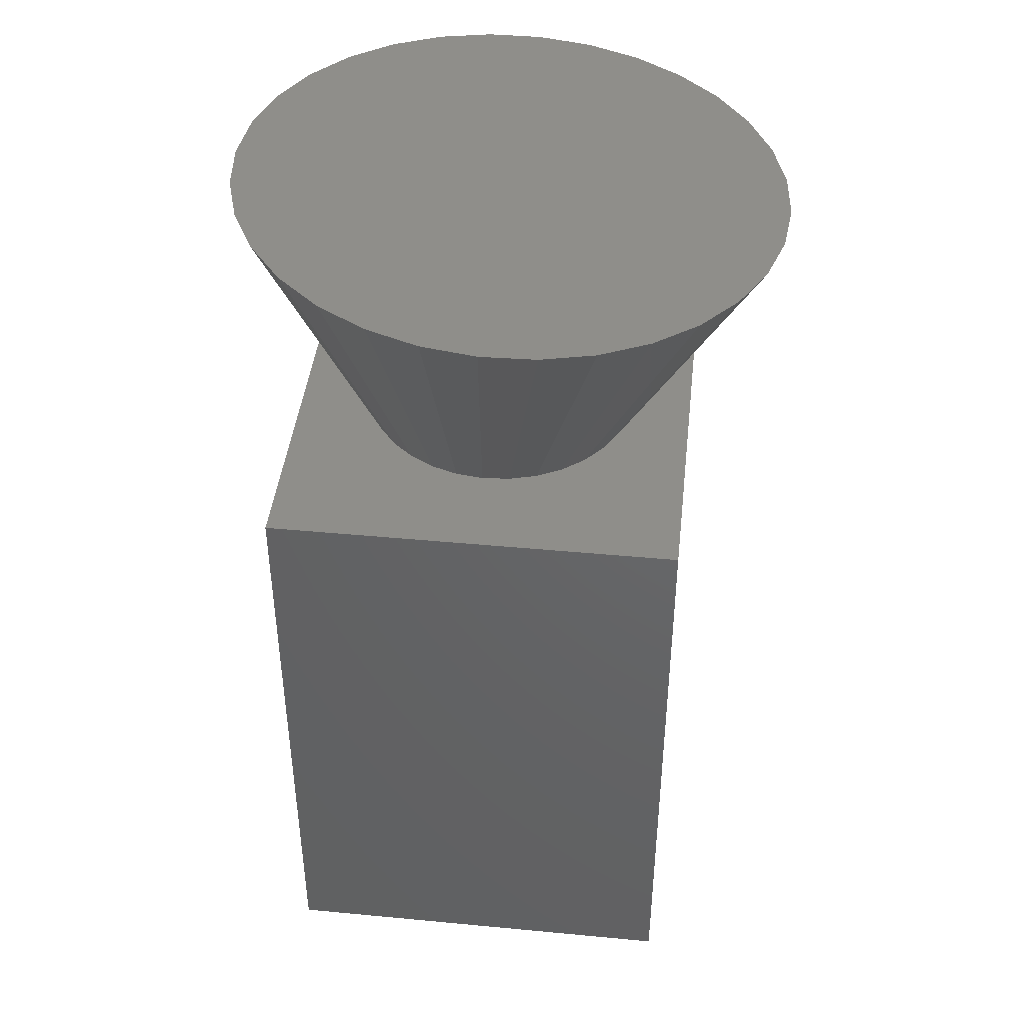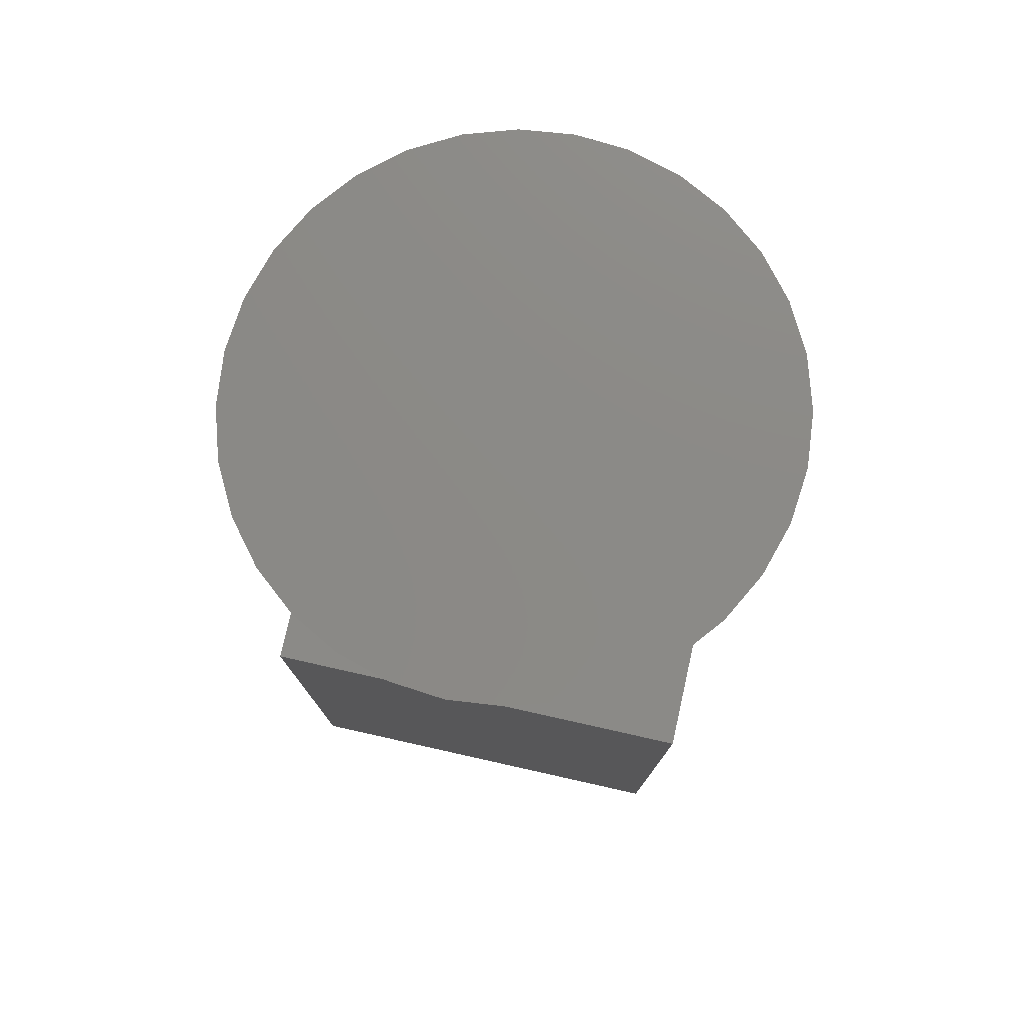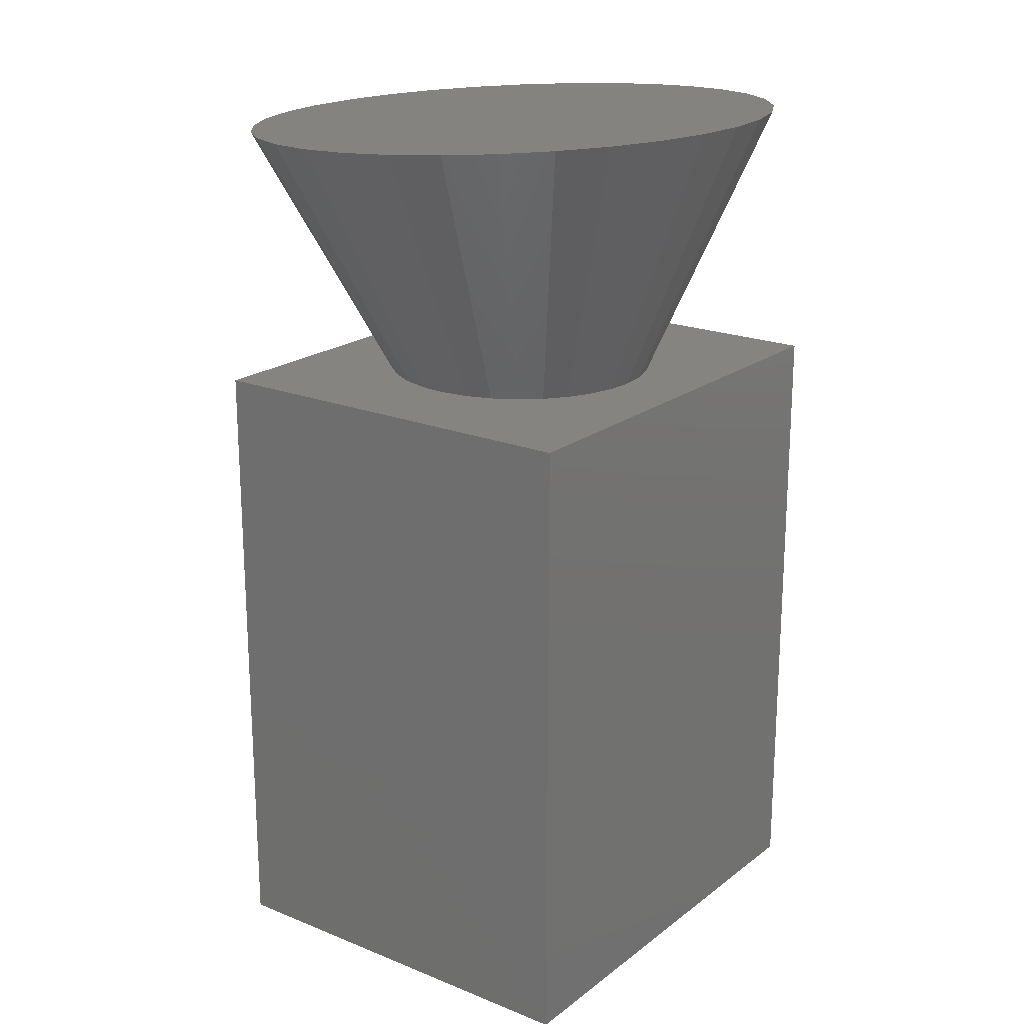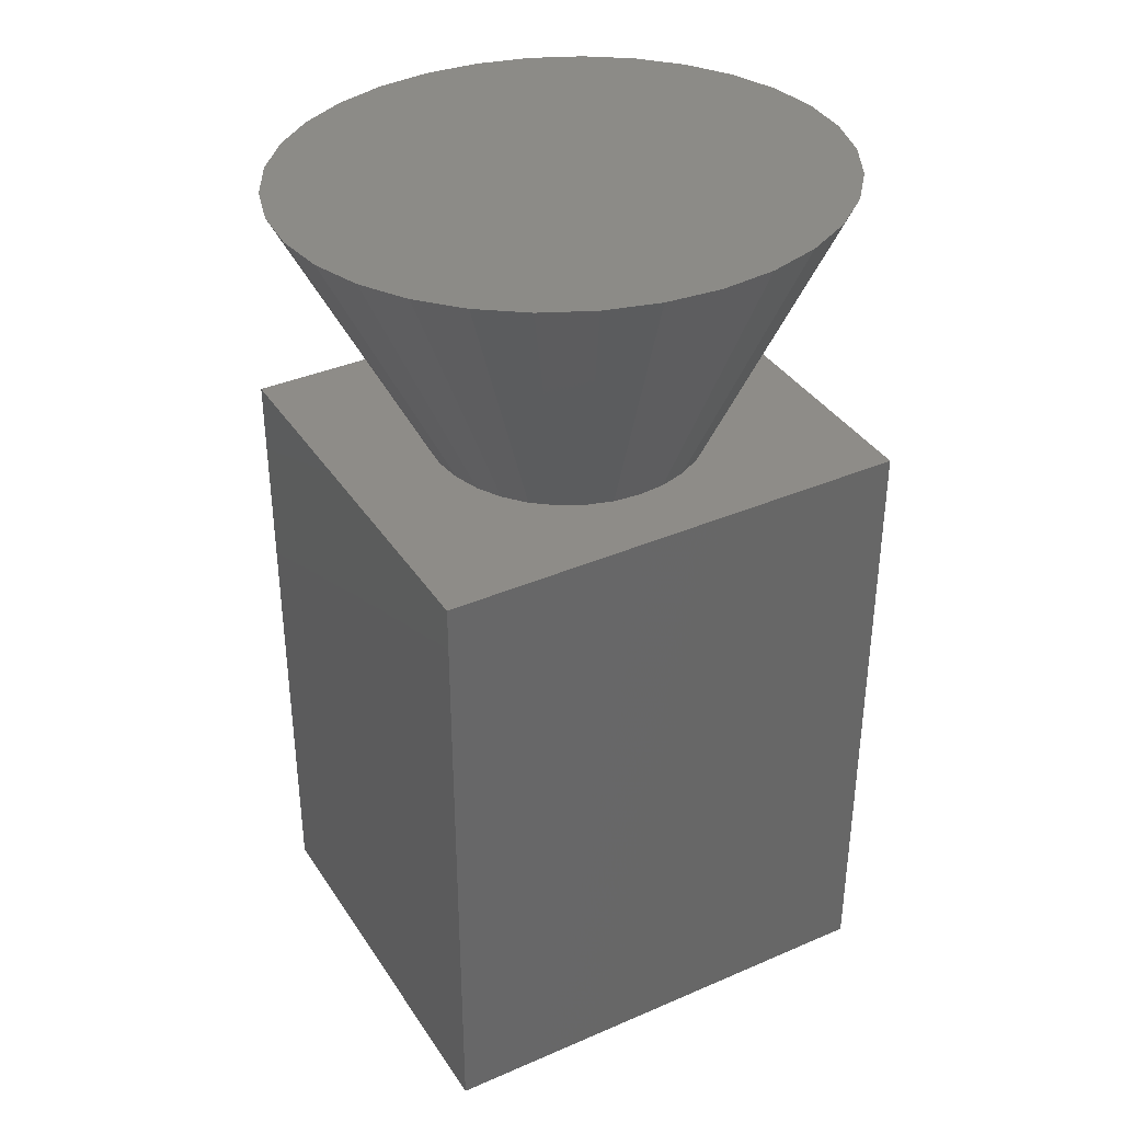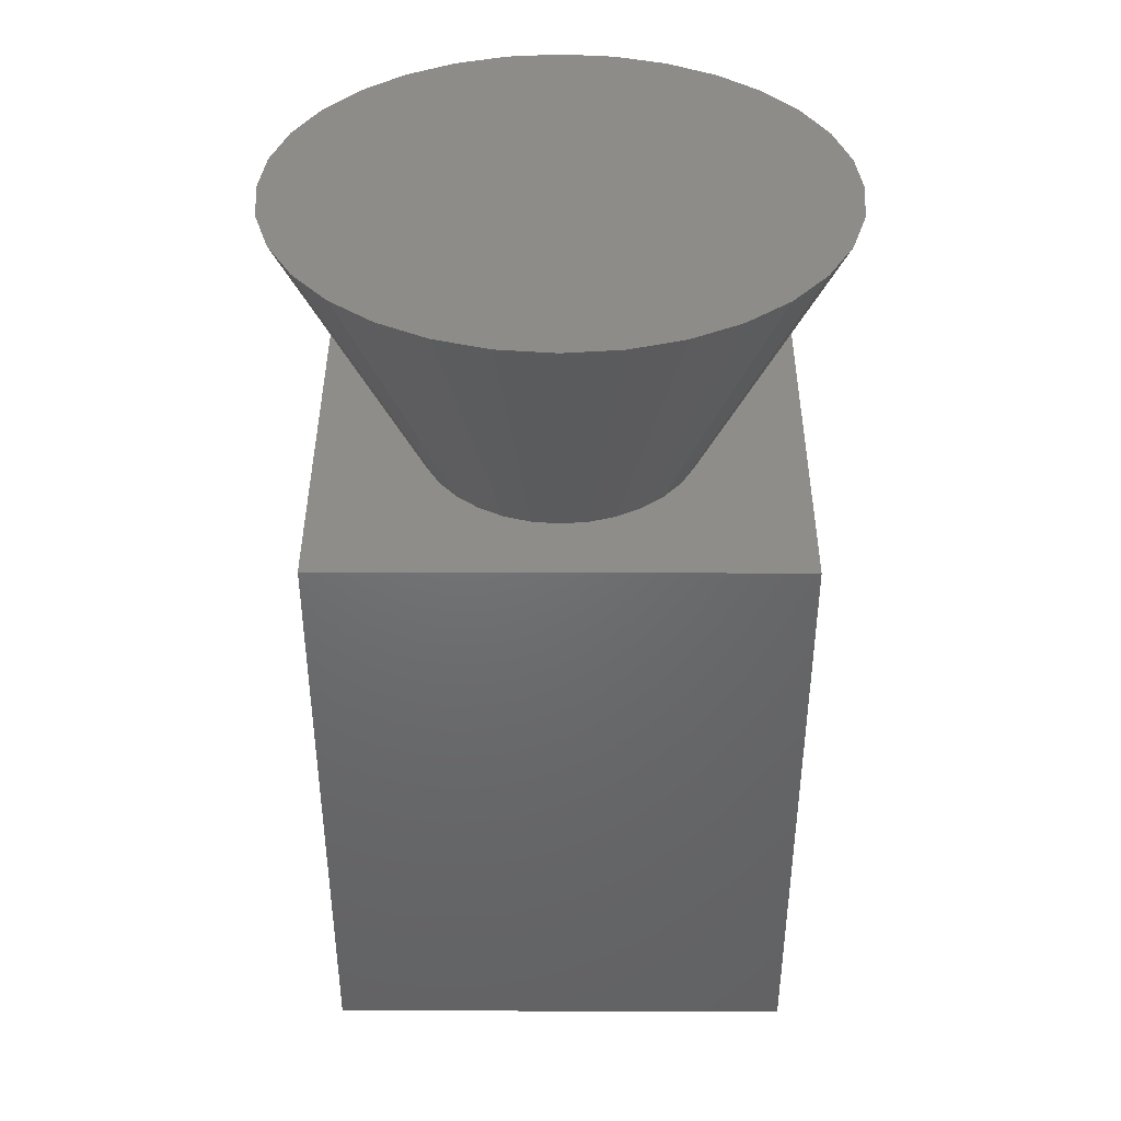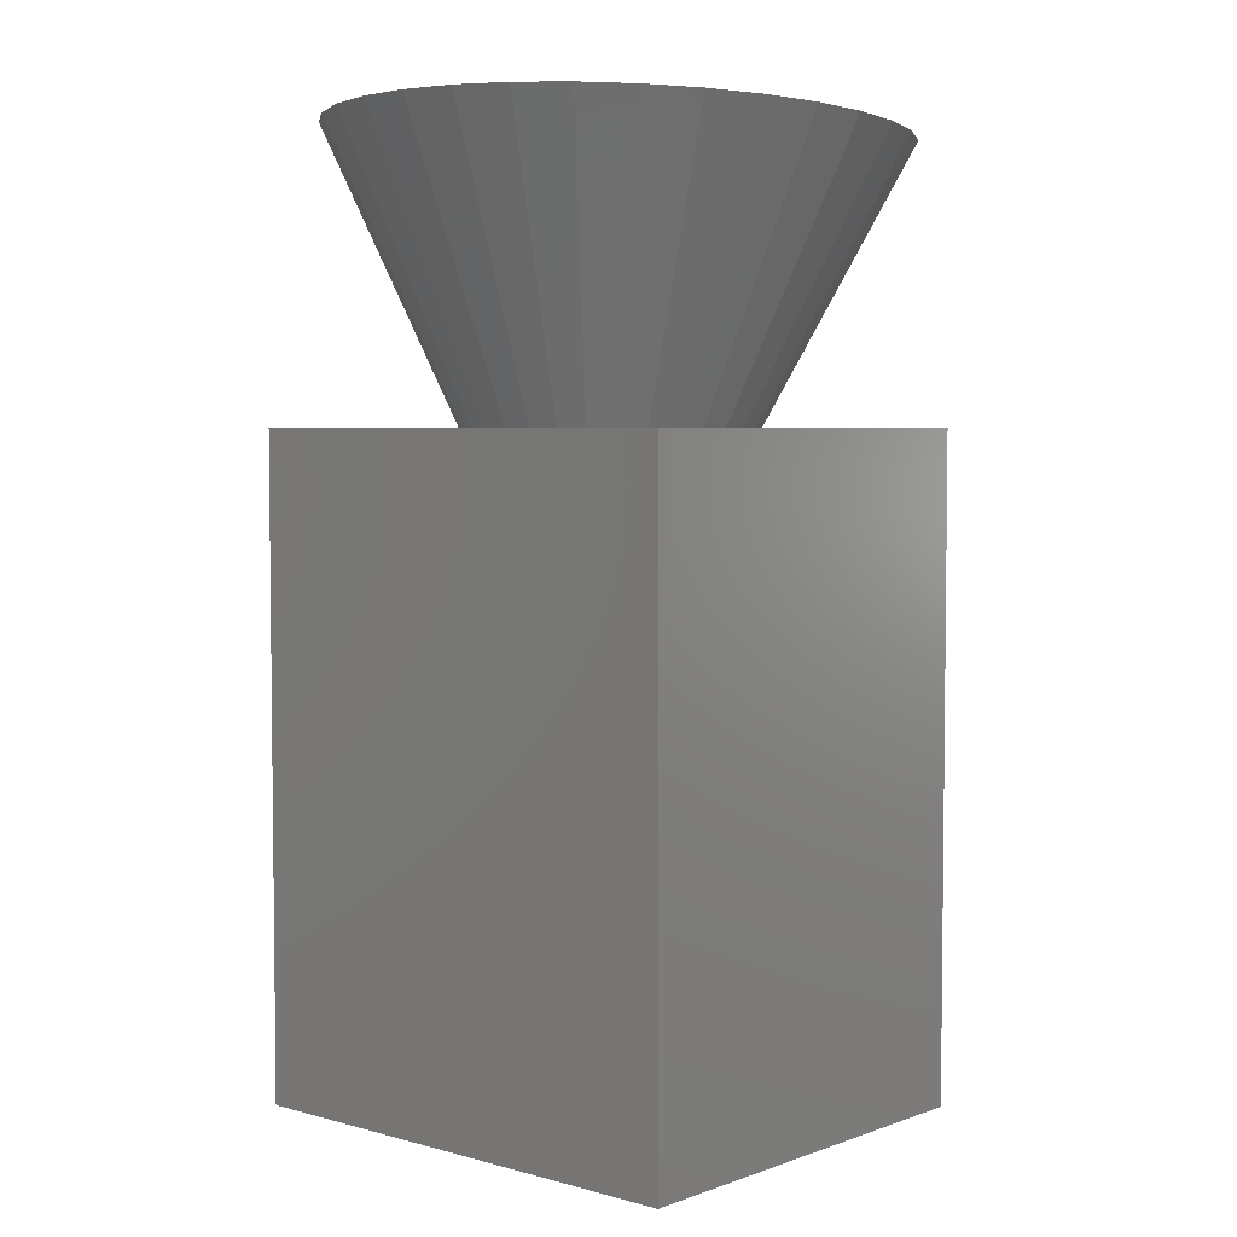
<metadata>
{"format":"stl","ext":"stl","renderer":"f3d","projection":"perspective","resolution":1024,"background":"white","views":[{"elev":43.3,"azim":96.4,"up":"+Z"},{"elev":77.7,"azim":-77.4,"up":"+Z"},{"elev":20.1,"azim":-53.5,"up":"+Z"},{"elev":37.0,"azim":-29.2,"up":"+Z"},{"elev":41.1,"azim":0.2,"up":"+Z"},{"elev":4.4,"azim":41.4,"up":"+Z"}]}
</metadata>
<code>
# stl→obj: 73 verts, 202 faces
v -0.1913 -0.434 1.095
v 0 -0.02721 0.07094
v -0.09754 -0.4625 1.096
v 0 -0.4721 1.097
v 0.09755 -0.4625 1.096
v -0.2778 -0.3879 1.092
v -0.3536 -0.3258 1.089
v -0.4157 -0.2502 1.085
v -0.4619 -0.1639 1.08
v -0.4904 -0.07019 1.075
v -0.5 0.02721 1.069
v -0.4904 0.1246 1.064
v -0.4619 0.2183 1.059
v -0.4157 0.3046 1.054
v -0.3536 0.3802 1.05
v -0.2778 0.4423 1.047
v -0.1913 0.4885 1.044
v -0.09755 0.5169 1.043
v -0 0.5265 1.042
v 0.09755 0.5169 1.043
v 0.1913 0.4885 1.044
v 0.2778 0.4423 1.047
v 0.3536 0.3802 1.05
v 0.4157 0.3046 1.054
v 0.4619 0.2183 1.059
v 0.4904 0.1246 1.064
v 0.5 0.02721 1.069
v 0.4904 -0.07019 1.075
v 0.4619 -0.1639 1.08
v 0.4157 -0.2502 1.085
v 0.3536 -0.3258 1.089
v 0.2778 -0.3879 1.092
v 0.1913 -0.434 1.095
v -0.4322 0.374 0.5811
v -0.4322 0.374 -0.5811
v -0.4322 -0.374 -0.5811
v -0.4322 -0.374 0.5811
v -0.2336 -0.0963 0.5811
v -0.2492 -0.04905 0.5811
v -0.2555 0.000593 0.5811
v -0.2519 0.05077 0.5811
v -0.2385 0.09953 0.5811
v -0.2157 0.1449 0.5811
v -0.1842 0.185 0.5811
v -0.1452 0.2182 0.5811
v -0.1003 0.2431 0.5811
v -0.0512 0.2584 0.5811
v 0.4322 0.374 0.5811
v -0.04854 -0.2438 0.5811
v -0.09536 -0.23 0.5811
v 0.4322 -0.374 0.5811
v 0 -0.2485 0.5811
v -0.1388 -0.2074 0.5811
v -0.1772 -0.1769 0.5811
v -0.2092 -0.1394 0.5811
v -0 0.2636 0.5811
v 0.0512 0.2584 0.5811
v 0.1003 0.2431 0.5811
v 0.1452 0.2182 0.5811
v 0.1842 0.185 0.5811
v 0.2157 0.1449 0.5811
v 0.2385 0.09953 0.5811
v 0.2519 0.05077 0.5811
v 0.2555 0.000593 0.5811
v 0.2492 -0.04905 0.5811
v 0.2336 -0.0963 0.5811
v 0.2092 -0.1394 0.5811
v 0.1772 -0.1769 0.5811
v 0.1388 -0.2074 0.5811
v 0.09536 -0.23 0.5811
v 0.04854 -0.2438 0.5811
v 0.4322 0.374 -0.5811
v 0.4322 -0.374 -0.5811
f 1 2 3
f 4 2 5
f 6 2 1
f 7 2 6
f 8 2 7
f 9 2 8
f 10 2 9
f 11 2 10
f 12 2 11
f 13 2 12
f 14 2 13
f 15 2 14
f 16 2 15
f 17 2 16
f 18 2 17
f 19 2 18
f 20 2 19
f 21 2 20
f 22 2 21
f 23 2 22
f 24 2 23
f 25 2 24
f 26 2 25
f 27 2 26
f 28 2 27
f 29 2 28
f 30 2 29
f 31 2 30
f 32 2 31
f 33 2 32
f 3 2 4
f 5 2 33
f 4 5 33
f 4 33 32
f 4 32 31
f 4 31 30
f 4 30 29
f 4 29 28
f 4 28 27
f 4 27 26
f 4 26 25
f 4 25 24
f 4 24 23
f 4 23 22
f 4 22 21
f 4 21 20
f 4 20 19
f 4 19 18
f 4 18 17
f 4 17 16
f 4 16 15
f 4 15 14
f 4 14 13
f 4 13 12
f 4 12 11
f 4 11 10
f 4 10 9
f 4 9 8
f 4 8 7
f 4 7 6
f 4 6 1
f 4 1 3
f 34 35 36
f 34 36 37
f 34 37 38
f 34 38 39
f 34 39 40
f 34 40 41
f 34 41 42
f 34 42 43
f 34 43 44
f 34 44 45
f 34 45 46
f 34 46 47
f 34 47 48
f 49 50 37
f 49 37 51
f 49 51 52
f 37 50 53
f 37 53 54
f 37 54 55
f 37 55 38
f 48 47 56
f 48 56 57
f 48 57 58
f 48 58 59
f 48 59 60
f 48 60 61
f 48 61 62
f 48 62 63
f 48 63 64
f 48 64 51
f 51 64 65
f 51 65 66
f 51 66 67
f 51 67 68
f 51 68 69
f 51 69 70
f 51 70 71
f 51 71 52
f 48 72 35
f 48 35 34
f 35 72 73
f 35 73 36
f 37 36 73
f 37 73 51
f 72 48 51
f 72 51 73
f 49 3 1
f 49 1 50
f 52 4 3
f 52 3 49
f 4 5 33
f 4 33 32
f 4 32 31
f 4 31 30
f 4 30 29
f 4 29 28
f 4 28 27
f 4 27 26
f 4 26 25
f 4 25 24
f 4 24 23
f 4 23 22
f 4 22 21
f 4 21 20
f 4 20 19
f 4 19 18
f 4 18 17
f 4 17 16
f 4 16 15
f 4 15 14
f 4 14 13
f 4 13 12
f 4 12 11
f 4 11 10
f 4 10 9
f 4 9 8
f 4 8 7
f 4 7 6
f 4 6 1
f 4 1 3
f 50 1 6
f 50 6 53
f 71 5 4
f 71 4 52
f 70 33 5
f 70 5 71
f 69 32 33
f 69 33 70
f 68 31 32
f 68 32 69
f 67 30 31
f 67 31 68
f 66 29 30
f 66 30 67
f 65 28 29
f 65 29 66
f 64 27 28
f 64 28 65
f 63 26 27
f 63 27 64
f 62 25 26
f 62 26 63
f 61 24 25
f 61 25 62
f 60 23 24
f 60 24 61
f 59 22 23
f 59 23 60
f 58 21 22
f 58 22 59
f 57 20 21
f 57 21 58
f 56 19 20
f 56 20 57
f 47 18 19
f 47 19 56
f 46 17 18
f 46 18 47
f 45 16 17
f 45 17 46
f 44 15 16
f 44 16 45
f 43 14 15
f 43 15 44
f 42 13 14
f 42 14 43
f 41 12 13
f 41 13 42
f 40 11 12
f 40 12 41
f 39 10 11
f 39 11 40
f 38 9 10
f 38 10 39
f 55 8 9
f 55 9 38
f 54 7 8
f 54 8 55
f 53 6 7
f 53 7 54

</code>
